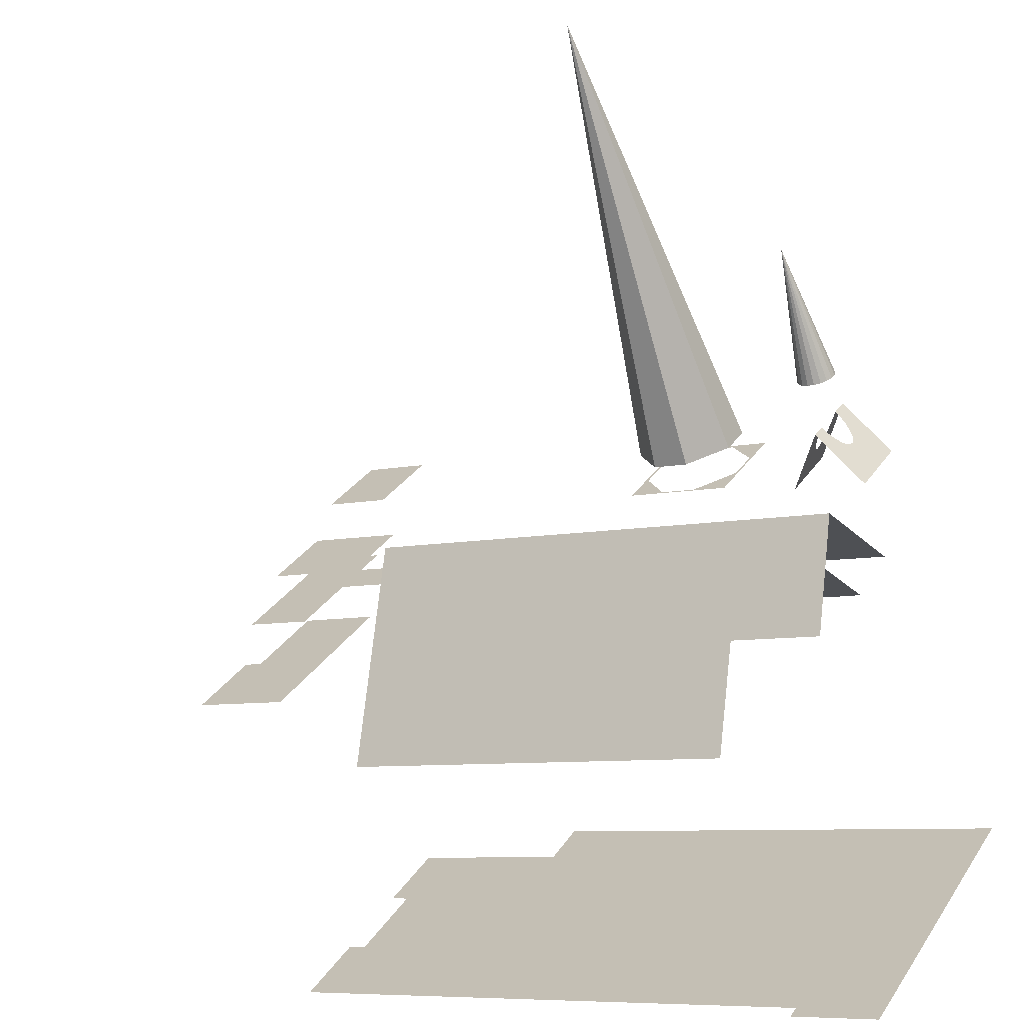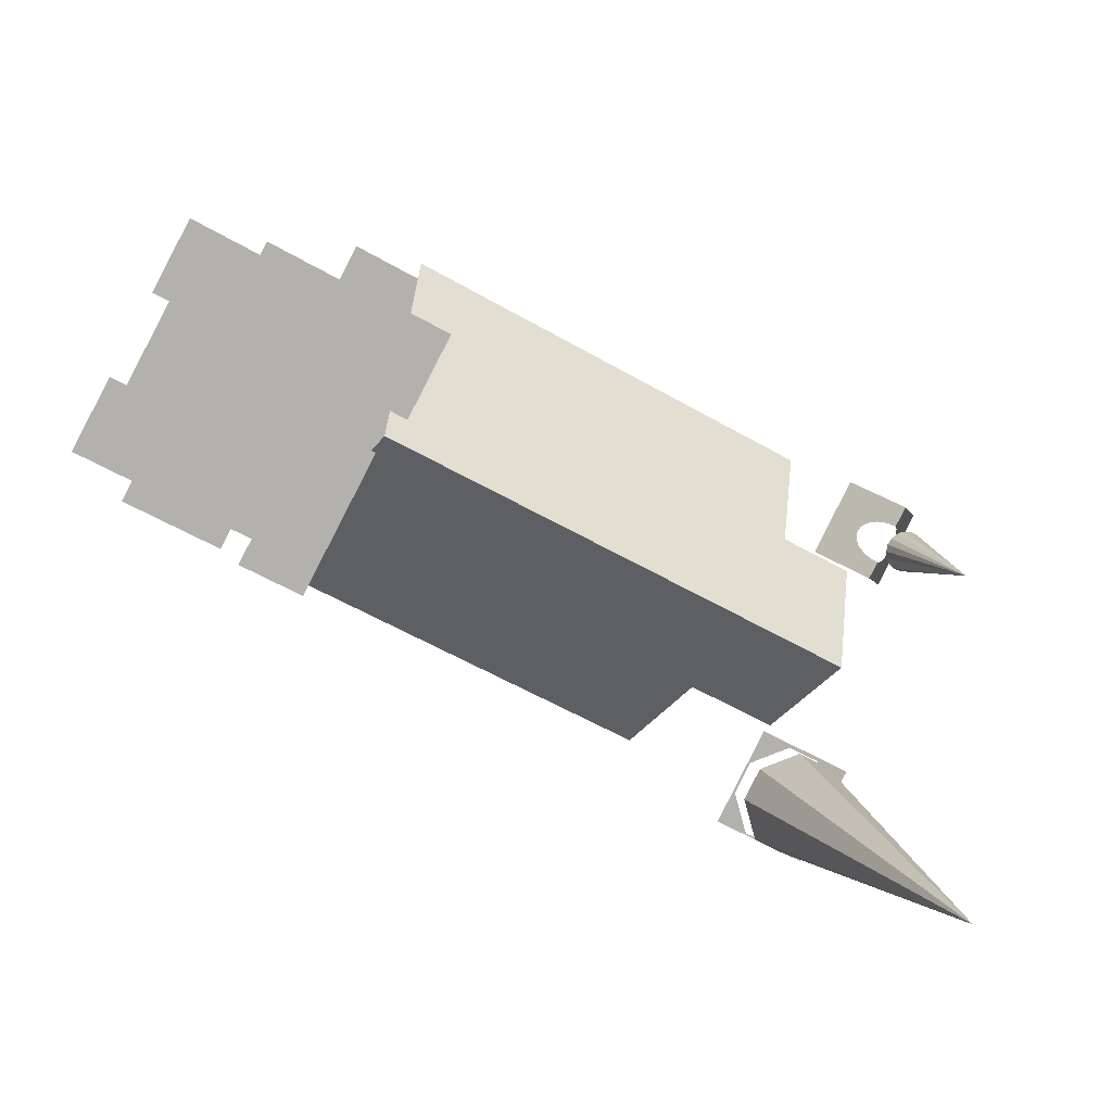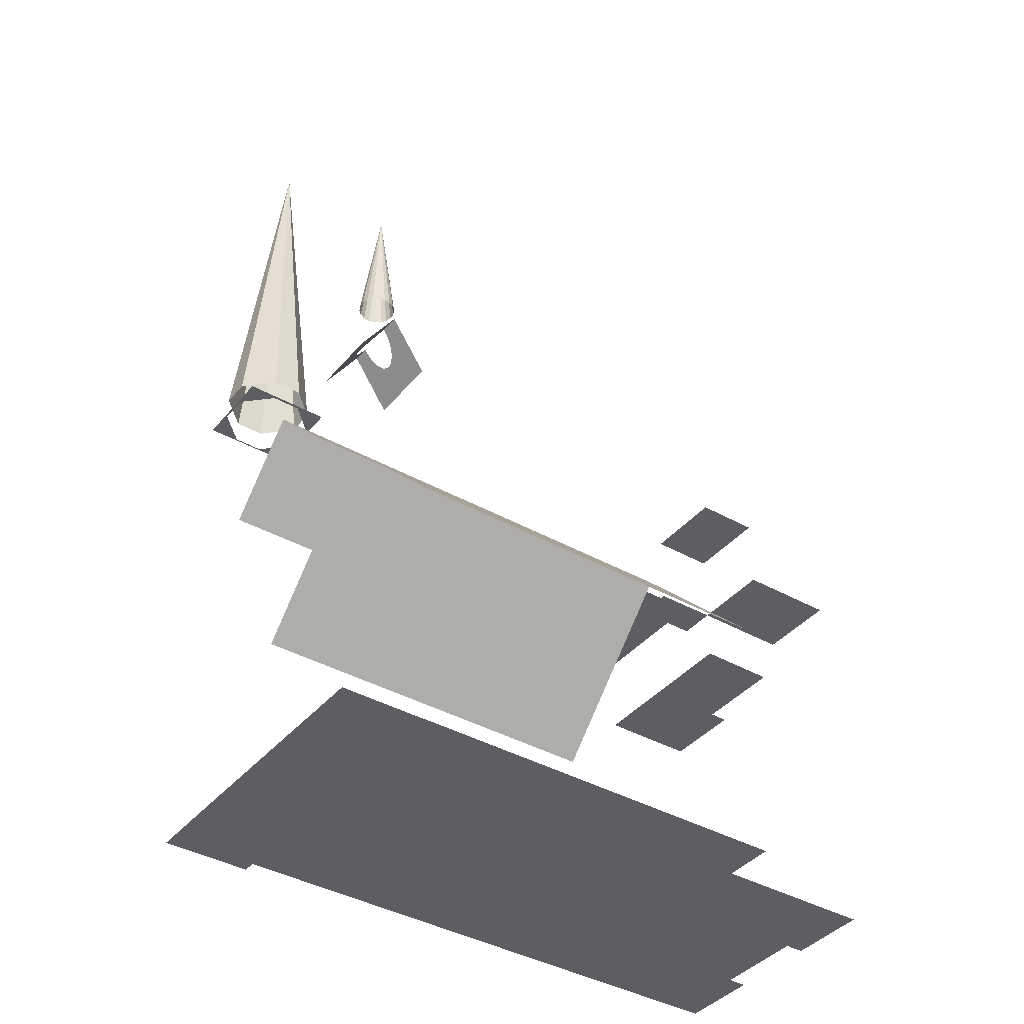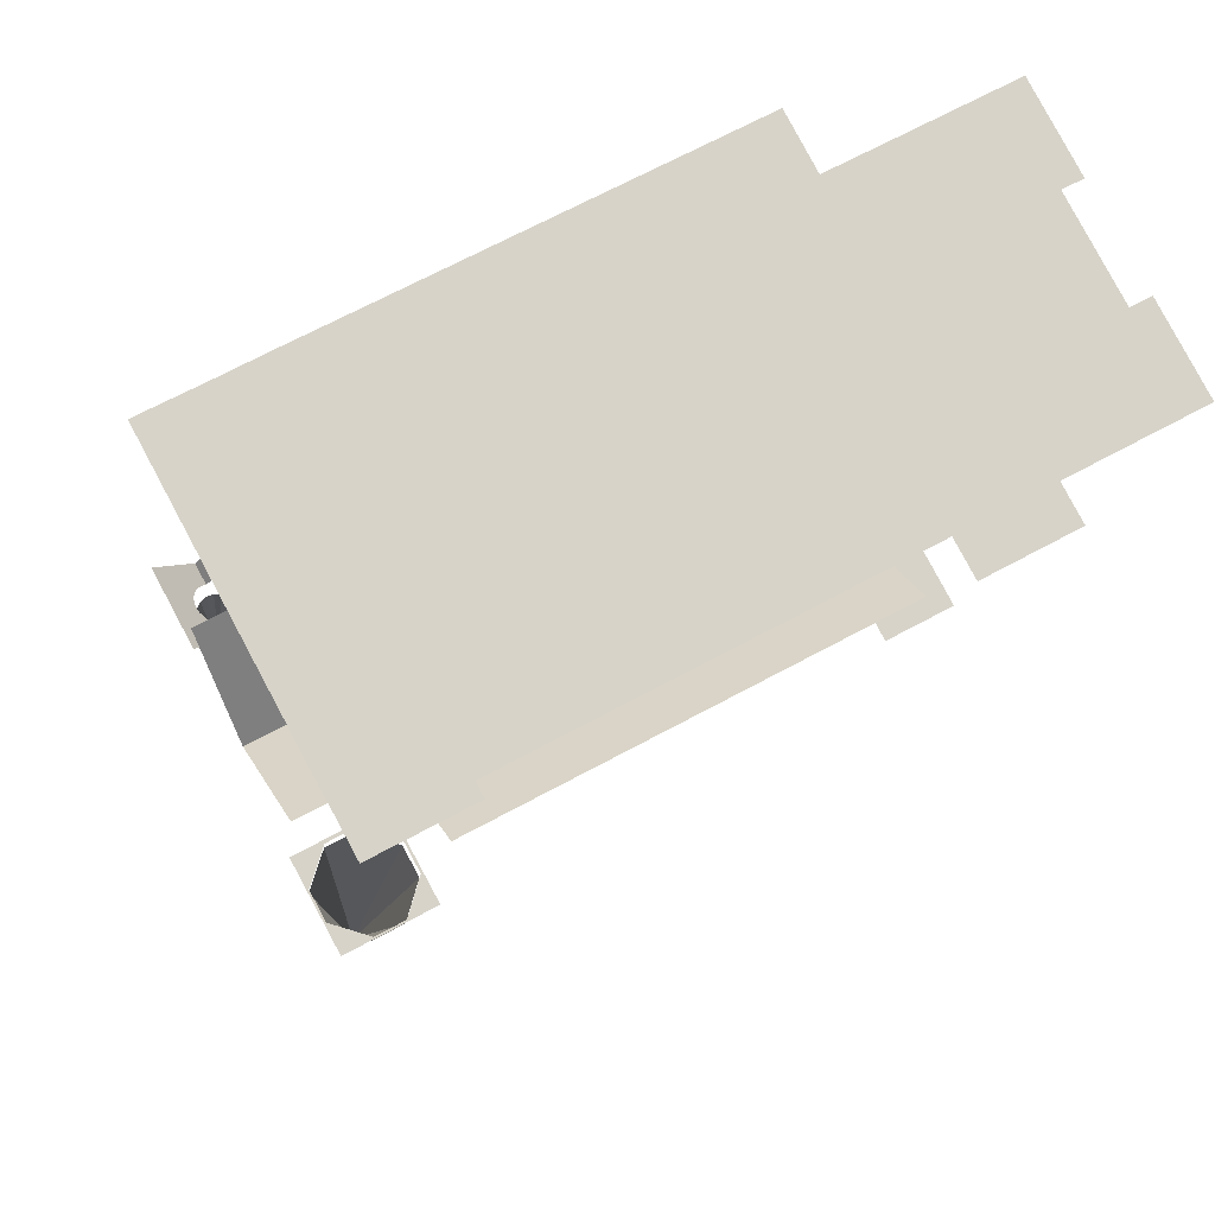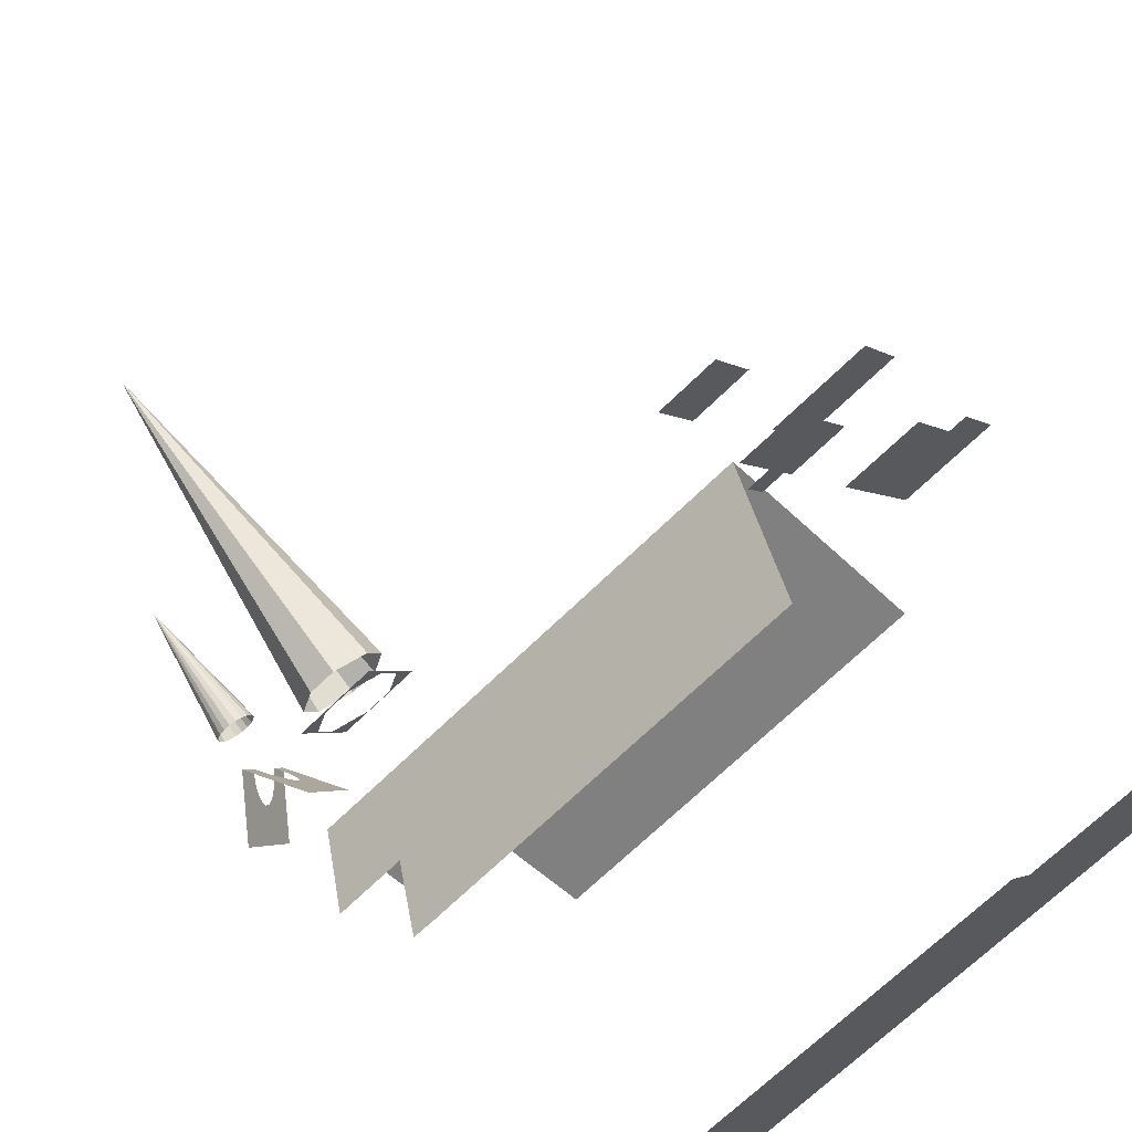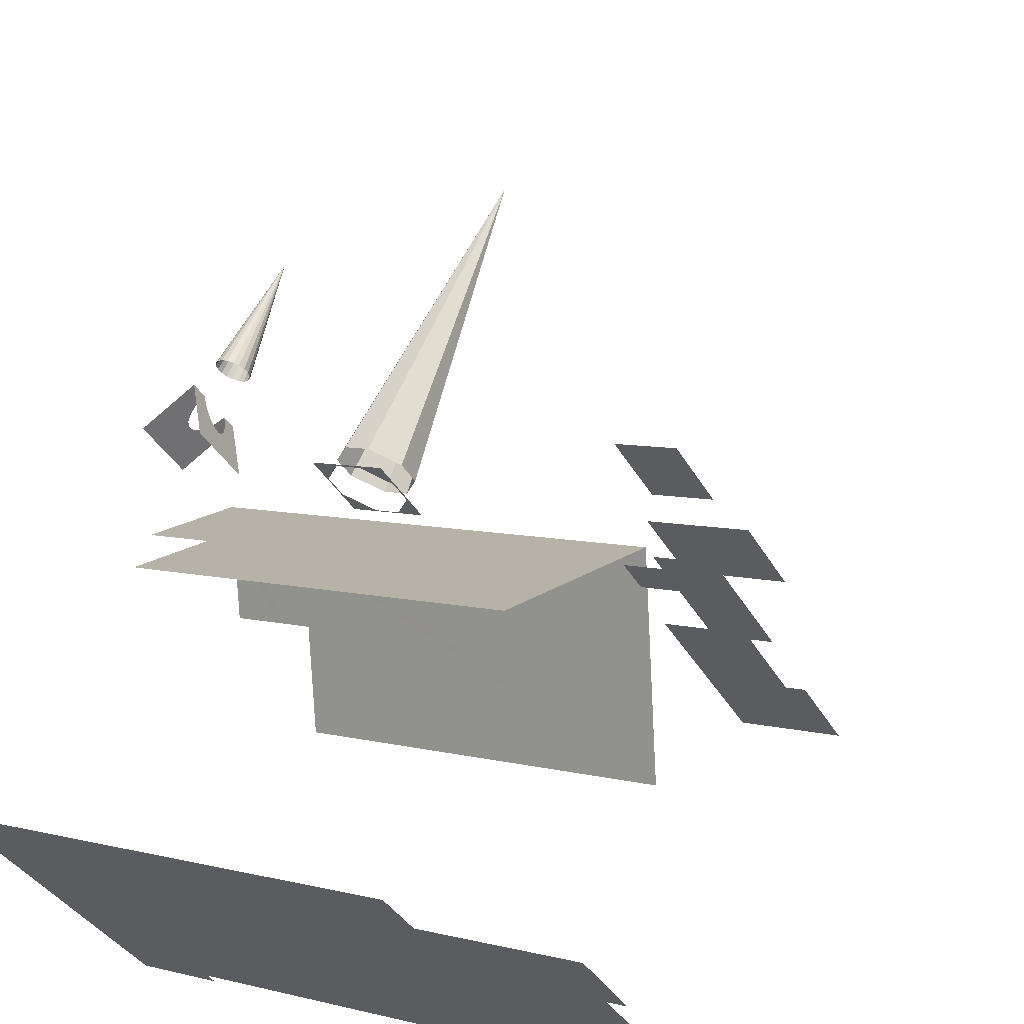
<metadata>
{"format":"obj","ext":"obj","renderer":"f3d","projection":"perspective","resolution":1024,"background":"white","views":[{"elev":-69.3,"azim":16.8,"up":"+Y"},{"elev":9.7,"azim":-16.7,"up":"+Y"},{"elev":-39.2,"azim":116.5,"up":"+Z"},{"elev":-12.6,"azim":174.0,"up":"+Y"},{"elev":69.9,"azim":143.9,"up":"+Y"},{"elev":63.9,"azim":-159.0,"up":"+Y"}]}
</metadata>
<code>
o geometryt000010000010000110010110000110000110100000010100st159_
v 930.6 -215.2 185.8
v 889.7 -201.9 177.9
v 886.4 -208 170.8
v 919.3 -225.6 170.8
v 920.7 -222.9 174
v 922.6 -219.4 178.1
v 933.3 -217.2 185.3
v 933.5 -216.8 185.8
v 892.2 -197.2 183.5
v 900.3 -198.9 185.8
v 924.9 -212.2 185.8
v 926.9 -213.2 185.8
v 892.6 -196.5 184.3
v 892.8 -196.3 184.6
v 893.3 -195.2 185.8
v 925.2 -220.8 178.1
v 926.2 -221.3 178.1
v 930 -223.4 178.1
v 937.2 -209.9 170.8
v 937.2 -209.9 177.8
v 937.2 -209.9 177.8
v 937.2 -209.9 170.8
v 893.8 -194.4 184.9
v 893.3 -195.2 185.8
v 932.3 -204.8 175.6
v 900.3 -198.9 185.8
v 933.7 -202.2 172.5
v 894.3 -193.4 183.8
v 894.5 -193 183.3
v 894.7 -192.6 182.8
v 895.3 -191.5 181.5
v 929.4 -198.1 170.8
v 897.4 -187.7 177.1
v 929.4 -198.1 170.8
v 932.3 -199.6 170.8
v 934.5 -200.8 170.9
v 934.5 -200.8 170.9
v 897.9 -186.7 175.9
v 900.2 -182.4 170.8
v 903 -183.9 170.8
v 903 -183.9 170.8
v 900.2 -182.4 170.8
v 935.3 -213.4 181.9
v 924.9 -212.2 185.8
v 931.3 -206.7 177.8
v 932 -205.4 176.3
v 934.5 -208.4 177.8
v 936.1 -209.3 177.8
v 937.2 -209.9 177.8
v 937.2 -209.9 177.8
v 926.9 -213.2 185.8
v 930.6 -215.2 185.8
v 933.5 -216.8 185.8
v 935.1 -207 189.7
v 935 -206.9 189.8
v 934.2 -208.3 189.8
v 935.3 -207.1 189.3
v 935.2 -208.8 188.2
v 935.5 -207.1 189
v 935.6 -207.1 188.9
v 935.8 -207.1 188.6
v 935.9 -207.1 188.5
v 935.9 -207.1 188.5
v 936.1 -207.1 188.3
v 936.4 -207 188
v 936.5 -207 187.9
v 936.6 -206.8 187.7
v 936.8 -209.7 185.5
v 936.6 -204 189.7
v 937.4 -202.4 189.8
v 936.6 -204 189.8
v 936.9 -206.6 187.5
v 936.8 -204.2 189.4
v 937 -206.5 187.5
v 937.2 -206.2 187.4
v 937.3 -206.1 187.4
v 937.2 -209.9 184.8
v 940.4 -204 184.8
v 937.3 -205.9 187.5
v 937.4 -205.5 187.6
v 936.9 -204.2 189.3
v 937.6 -202.5 189.5
v 936.9 -204.3 189.1
v 937.1 -204.4 188.9
v 937.2 -204.7 188.4
v 937.3 -205 188.1
v 937.3 -205 188.1
v 937.4 -205.3 187.8
v 934 -205.3 187.4
v 931.3 -206.7 184.8
v 934 -205.5 187.6
v 934.9 -201 185.5
v 934 -208.2 189.5
v 934.5 -200.8 184.8
v 934.1 -204.9 187.3
v 934.1 -205.9 187.9
v 934.2 -206.1 188.2
v 934.3 -206.3 188.4
v 934.7 -206.8 189.4
v 934.2 -208.3 189.8
v 934.3 -206.4 188.6
v 934.5 -206.6 189
v 934.6 -206.7 189.2
v 934.1 -204.8 187.2
v 934.4 -204.4 187.3
v 934.8 -206.9 189.5
v 935 -206.9 189.8
v 934.5 -204.3 187.3
v 934.5 -204.3 187.3
v 934.8 -204 187.6
v 934.9 -203.9 187.7
v 936.4 -201.9 188.2
v 935.2 -203.8 188
v 935.3 -203.8 188.1
v 935.5 -203.8 188.3
v 935.7 -203.8 188.6
v 935.8 -203.8 188.7
v 935.8 -203.8 188.7
v 936.1 -203.8 189.1
v 936.1 -203.8 189.1
v 936.4 -203.9 189.5
v 937.4 -202.4 189.8
v 936.6 -204 189.8
v 927.4 -222.3 198
v 924.9 -221 198
v 924.3 -225.1 233
v 924.9 -221 198
v 921.5 -222 198
v 924.3 -225.1 233
v 921.5 -222 198
v 920.2 -224.4 198
v 924.3 -225.1 233
v 920.2 -224.4 198
v 921.1 -227.9 198
v 924.3 -225.1 233
v 921.1 -227.9 198
v 923.6 -229.2 198
v 924.3 -225.1 233
v 923.6 -229.2 198
v 927.1 -228.2 198
v 924.3 -225.1 233
v 927.1 -228.2 198
v 928.5 -225.8 198
v 924.3 -225.1 233
v 928.5 -225.8 198
v 927.4 -222.3 198
v 924.3 -225.1 233
v 937.3 -205 193.8
v 937.1 -204.4 193.8
v 935.7 -205.4 205.8
v 937.1 -204.4 193.8
v 936.6 -204 193.8
v 935.7 -205.4 205.8
v 936.6 -204 193.8
v 936.1 -203.8 193.8
v 935.7 -205.4 205.8
v 936.1 -203.8 193.8
v 935.5 -203.8 193.8
v 935.7 -205.4 205.8
v 935.5 -203.8 193.8
v 934.9 -203.9 193.8
v 935.7 -205.4 205.8
v 934.9 -203.9 193.8
v 934.5 -204.3 193.8
v 935.7 -205.4 205.8
v 934.5 -204.3 193.8
v 934.1 -204.8 193.8
v 935.7 -205.4 205.8
v 934.1 -204.8 193.8
v 934 -205.3 193.8
v 935.7 -205.4 205.8
v 934 -205.3 193.8
v 934.1 -205.9 193.8
v 935.7 -205.4 205.8
v 934.1 -205.9 193.8
v 934.3 -206.4 193.8
v 935.7 -205.4 205.8
v 934.3 -206.4 193.8
v 934.8 -206.9 193.8
v 935.7 -205.4 205.8
v 934.8 -206.9 193.8
v 935.3 -207.1 193.8
v 935.7 -205.4 205.8
v 935.3 -207.1 193.8
v 935.9 -207.1 193.8
v 935.7 -205.4 205.8
v 935.9 -207.1 193.8
v 936.5 -207 193.8
v 935.7 -205.4 205.8
v 936.5 -207 193.8
v 936.9 -206.6 193.8
v 935.7 -205.4 205.8
v 936.9 -206.6 193.8
v 937.3 -206.1 193.8
v 935.7 -205.4 205.8
v 937.3 -206.1 193.8
v 937.4 -205.5 193.8
v 935.7 -205.4 205.8
v 937.4 -205.5 193.8
v 937.3 -205 193.8
v 935.7 -205.4 205.8
v 873.1 -200.8 145.8
v 876.8 -194 145.8
v 878.3 -194.8 145.8
v 881.2 -205.2 145.8
v 887.4 -193.7 145.8
v 882.4 -187.1 145.8
v 889 -190.6 145.8
v 881.2 -185.7 145.8
v 880.9 -186.3 145.8
v 884.5 -179.5 145.8
v 892.7 -183.9 145.8
v 892.6 -196.5 145.8
v 894.3 -193.4 145.8
v 897.9 -186.7 145.8
v 886.4 -208 145.8
v 922.6 -219.4 145.8
v 919.3 -225.6 145.8
v 903 -183.9 145.8
v 929.4 -198.1 145.8
v 900.2 -182.4 145.8
v 931.3 -206.7 145.8
v 930 -223.4 145.8
v 932.3 -199.6 145.8
v 937.2 -209.9 145.8
v 934.5 -200.8 145.8
v 918.7 -226.7 145.8
v 926 -230.7 145.8
v 940.4 -204 145.8
v 876.8 -194 177.8
v 873.1 -200.8 177.8
v 878.3 -194.8 177.8
v 881.2 -205.2 177.8
v 882.4 -202.9 177.8
v 887.4 -193.7 177.8
v 882.4 -187.1 177.8
v 888.2 -190.1 177.8
v 887.6 -193.3 177.8
v 889 -190.6 177.8
v 889 -190.6 182.8
v 887.4 -193.7 182.8
v 887.8 -193.9 182.8
v 892.6 -196.5 182.8
v 892.8 -196.2 182.8
v 892.9 -195.9 182.8
v 894.3 -193.4 182.8
v 881.2 -185.7 182.8
v 880.9 -186.3 182.8
v 882.4 -187.1 182.8
v 884.5 -179.5 182.8
v 892.7 -183.9 182.8
v 887.4 -193.7 185.8
v 881.2 -205.2 185.8
v 886.4 -208 185.8
v 892.6 -196.5 185.8
v 937.2 -209.9 170.8
v 919.3 -225.6 170.8
v 886.4 -208 170.8
v 892.7 -183.9 189.8
v 889 -190.6 189.8
v 894.3 -193.4 189.8
v 897.9 -186.7 189.8
v 918.7 -226.7 195.8
v 921.1 -227.9 195.8
v 919.3 -225.6 195.8
v 926 -230.7 195.8
v 920.4 -225.4 195.8
v 920.2 -224.4 195.8
v 921.5 -222 195.8
v 920.8 -226.8 195.8
v 922.6 -219.4 195.8
v 923.6 -229.2 195.8
v 924.9 -221 195.8
v 927.4 -222.3 195.8
v 930 -223.4 195.8
v 923.9 -229.1 195.8
v 927.1 -228.2 195.8
v 928.5 -225.8 195.8
v 927.9 -223.8 195.8
v 937.2 -209.9 184.8
v 940.4 -204 184.8
f 1 2 3
f 4 5 3
f 5 6 3
f 3 6 7
f 1 3 8
f 3 7 8
f 9 2 10
f 10 2 11
f 11 2 12
f 12 2 1
f 13 9 10
f 13 10 14
f 14 10 15
f 16 7 6
f 17 7 16
f 18 7 17
f 23 24 25
f 25 24 26
f 23 27 28
f 27 23 25
f 28 27 29
f 29 27 30
f 30 27 31
f 31 32 33
f 35 34 31
f 31 36 35
f 27 37 31
f 33 32 38
f 39 38 40
f 32 41 38
f 43 26 44
f 45 46 26
f 47 45 26
f 46 25 26
f 47 26 48
f 43 49 26
f 48 26 50
f 43 44 51
f 52 43 51
f 52 53 43
f 54 55 56
f 56 57 54
f 58 57 56
f 58 59 57
f 58 61 60
f 64 63 58
f 65 64 58
f 66 65 58
f 58 67 66
f 68 67 58
f 69 70 71
f 68 72 67
f 73 70 69
f 68 74 72
f 68 75 74
f 76 75 68
f 78 68 77
f 80 79 68
f 80 68 78
f 81 70 73
f 82 81 83
f 82 70 81
f 84 82 83
f 85 82 84
f 86 82 85
f 82 87 88
f 82 88 80
f 82 80 78
f 89 90 91
f 92 90 89
f 91 90 93
f 92 94 90
f 92 89 95
f 96 91 93
f 97 96 93
f 98 97 93
f 99 93 100
f 101 93 102
f 102 93 103
f 99 103 93
f 92 104 105
f 100 107 106
f 92 109 110
f 92 110 111
f 112 92 111
f 112 111 113
f 113 114 112
f 114 115 112
f 115 116 112
f 112 116 117
f 118 112 117
f 119 112 118
f 112 120 121
f 112 121 122
f 121 123 122
f 124 125 126
f 127 128 129
f 130 131 132
f 133 134 135
f 136 137 138
f 139 140 141
f 142 143 144
f 145 146 147
f 148 149 150
f 151 152 153
f 154 155 156
f 157 158 159
f 160 161 162
f 163 164 165
f 166 167 168
f 172 173 174
f 175 176 177
f 178 179 180
f 181 182 183
f 187 188 189
f 190 191 192
f 193 194 195
f 196 197 198
f 199 200 201
f 202 203 204
f 202 204 205
f 205 204 206
f 206 204 207
f 208 206 207
f 209 207 210
f 209 211 207
f 211 212 207
f 212 208 207
f 213 206 208
f 213 208 214
f 214 208 212
f 215 214 212
f 206 216 205
f 206 213 216
f 216 213 217
f 218 216 217
f 217 213 214
f 219 214 215
f 220 214 219
f 217 214 220
f 215 221 219
f 217 220 222
f 222 223 217
f 222 220 224
f 223 222 225
f 222 224 226
f 227 218 228
f 218 217 223
f 228 218 223
f 222 226 225
f 226 229 225
f 230 231 232
f 232 231 233
f 232 233 234
f 232 234 235
f 236 232 235
f 237 236 235
f 238 237 235
f 239 237 238
f 240 241 242
f 240 242 243
f 240 243 244
f 240 244 245
f 240 245 246
f 247 248 249
f 250 247 249
f 250 249 251
f 249 240 251
f 252 253 254
f 255 252 254
f 259 260 261
f 259 261 262
f 263 264 265
f 263 266 264
f 267 268 265
f 269 265 268
f 265 270 267
f 265 264 270
f 269 271 265
f 272 264 266
f 269 273 271
f 274 271 273
f 274 275 271
f 276 272 266
f 277 276 266
f 266 278 277
f 266 275 278
f 279 275 274
f 278 275 279
f 19 20 21
f 19 22 20
f 34 32 31
f 31 37 36
f 38 41 40
f 39 40 42
f 26 49 50
f 58 60 59
f 62 61 58
f 63 62 58
f 79 76 68
f 87 82 86
f 98 93 101
f 92 95 104
f 106 99 100
f 92 105 108
f 92 108 109
f 120 112 119
f 169 170 171
f 184 185 186

</code>
